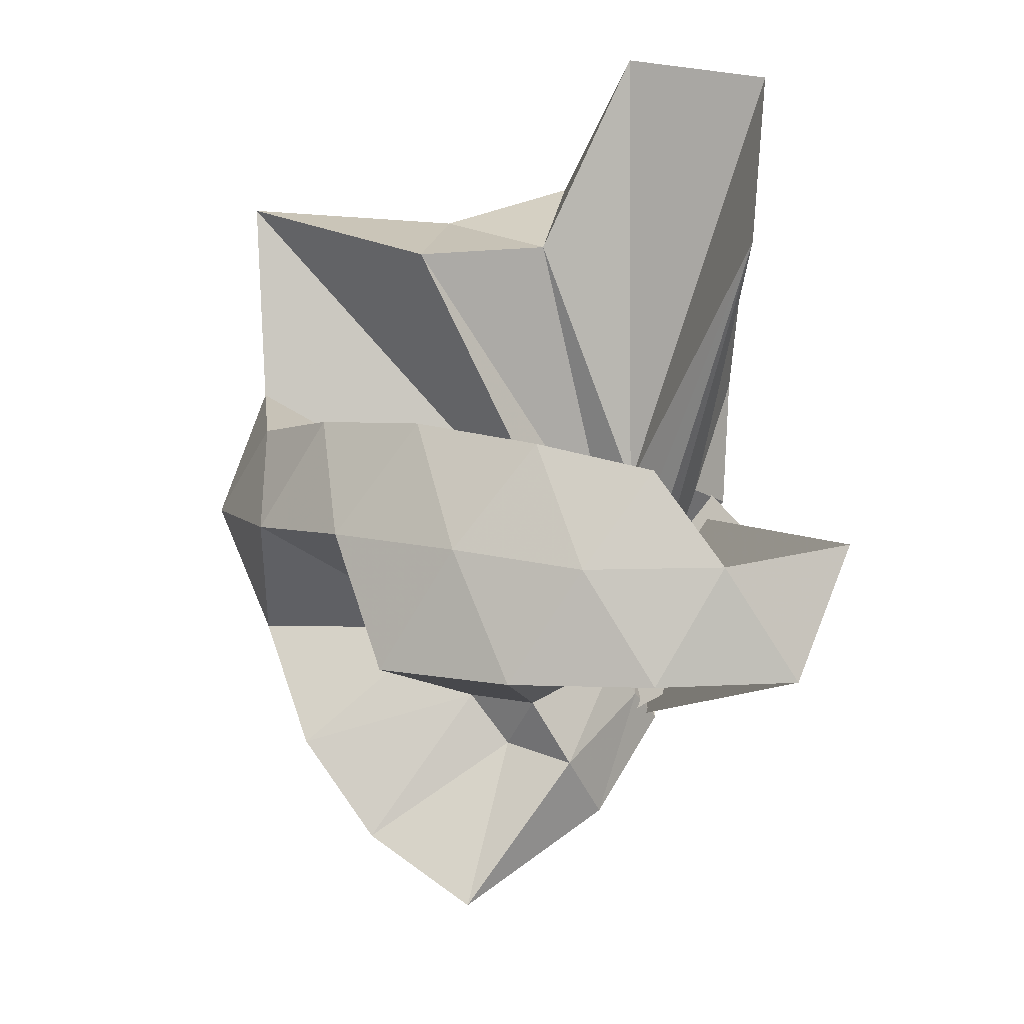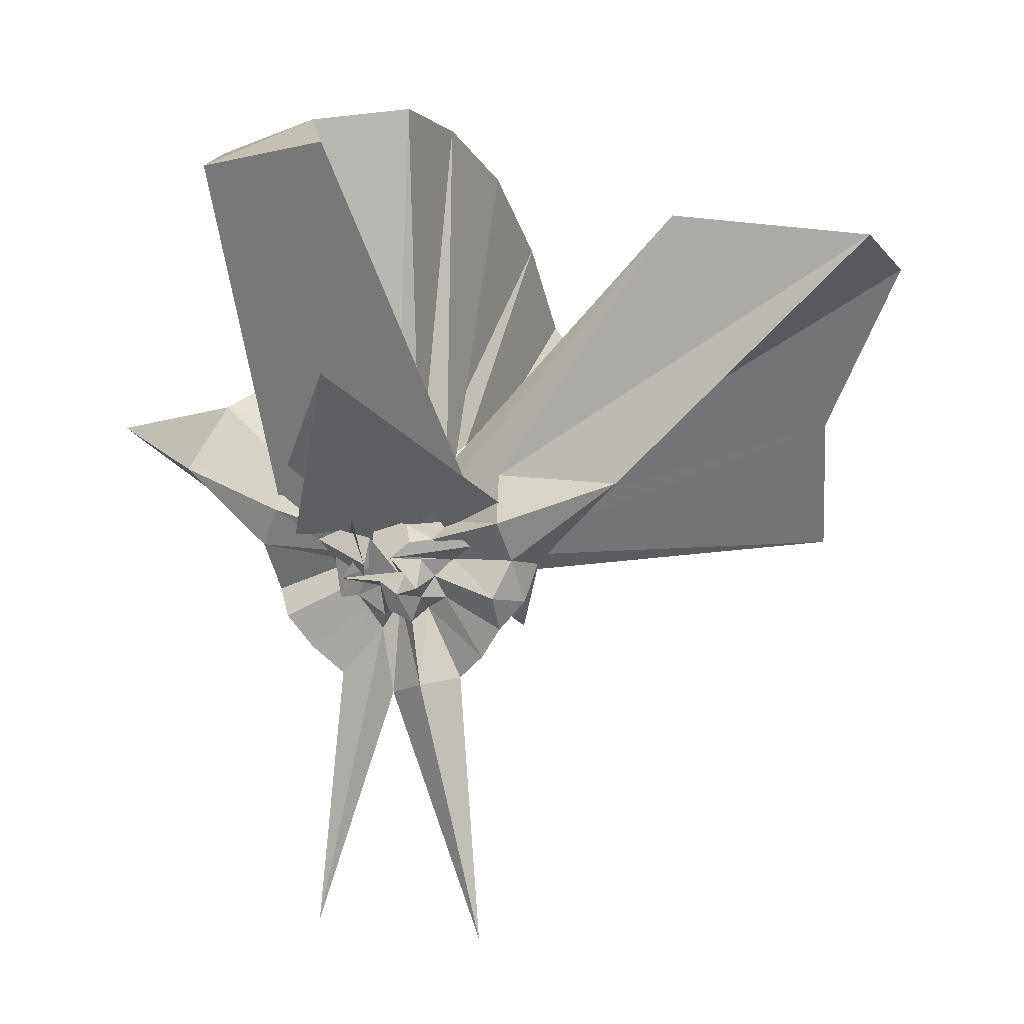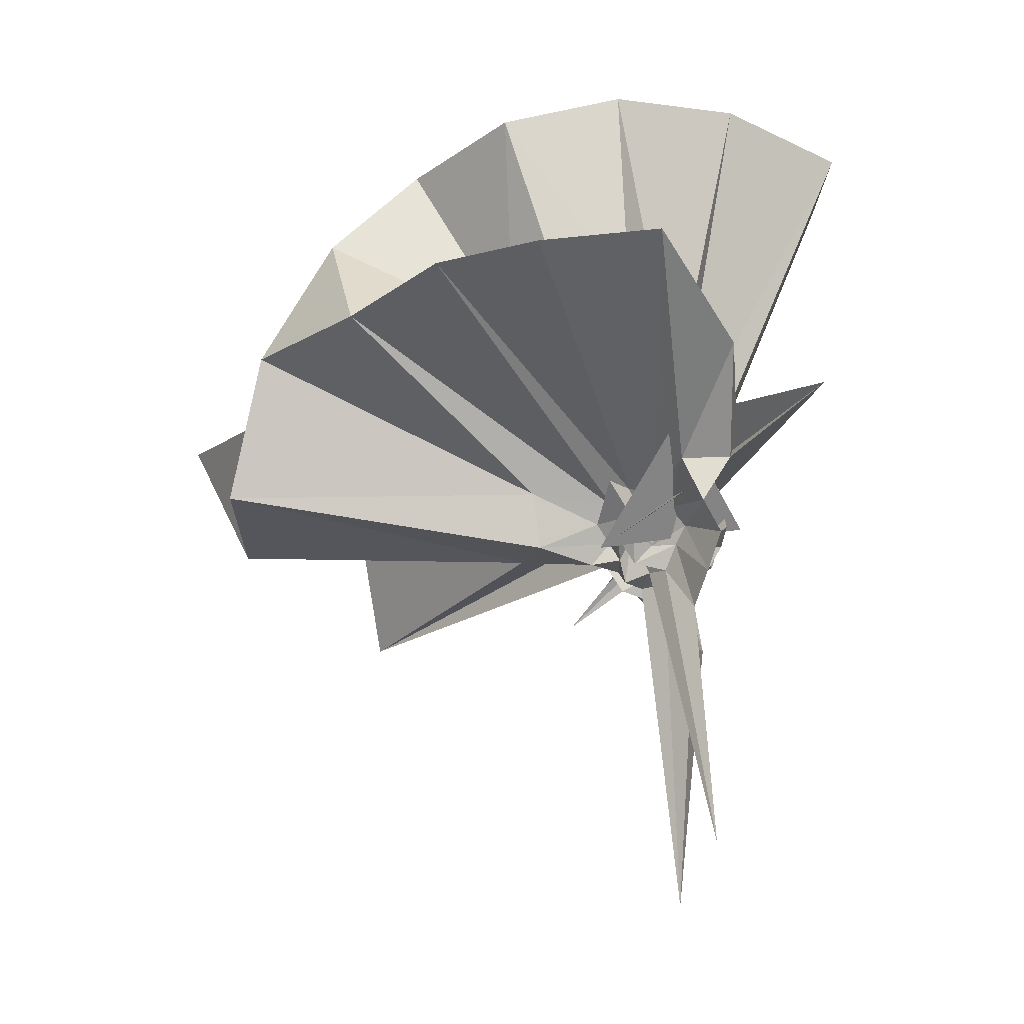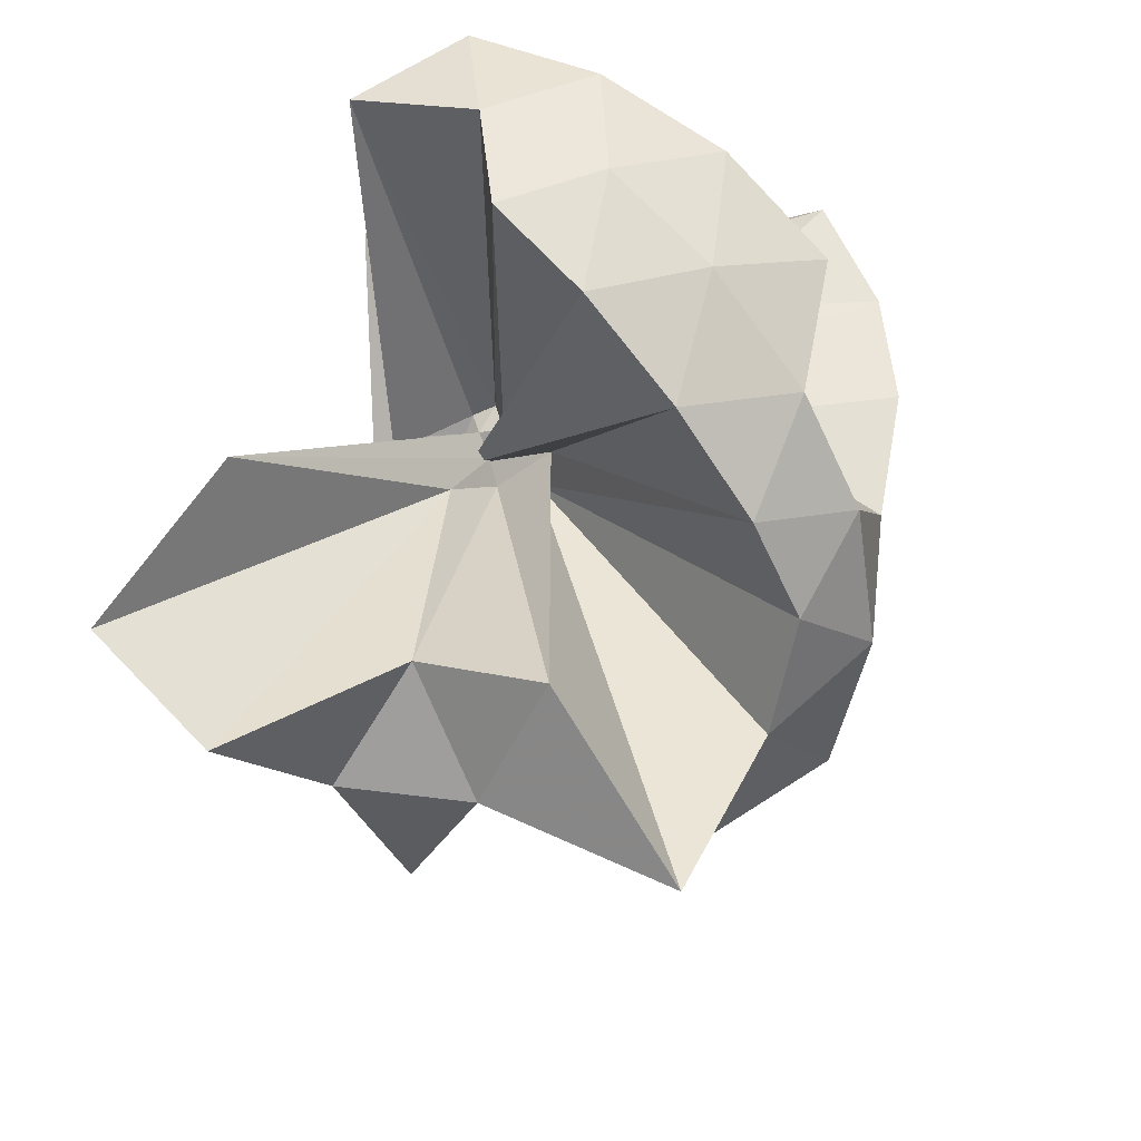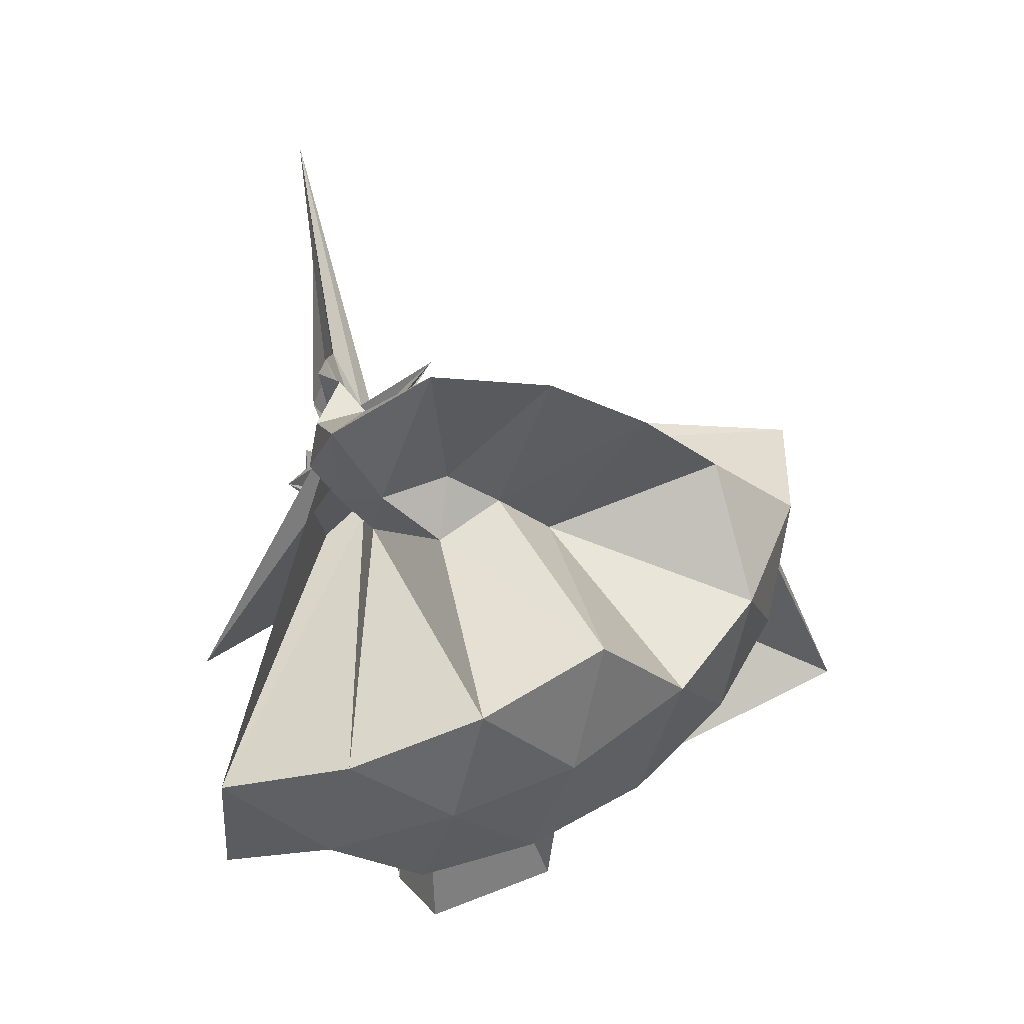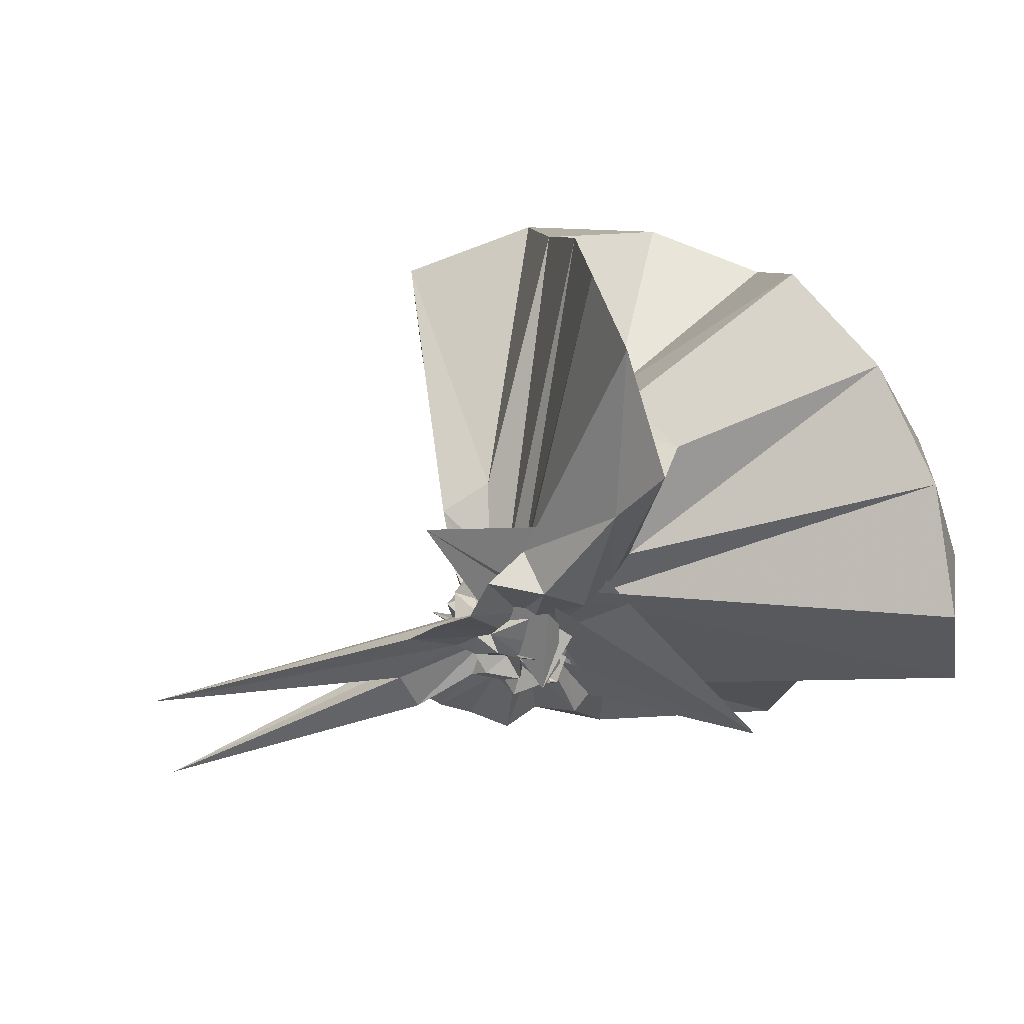
<metadata>
{"format":"obj","ext":"obj","renderer":"f3d","projection":"perspective","resolution":1024,"background":"white","views":[{"elev":72.7,"azim":-162.6,"up":"+Z"},{"elev":5.1,"azim":-66.5,"up":"+Z"},{"elev":-27.7,"azim":172.7,"up":"+Z"},{"elev":64.0,"azim":46.7,"up":"+Z"},{"elev":60.8,"azim":-8.2,"up":"+Y"},{"elev":61.6,"azim":-106.1,"up":"+Y"}]}
</metadata>
<code>
v -0.9161 -0.1025 1.121
v -0.9261 -0.1006 -0.0408
v -0.04475 -0.1016 0.6153
v -0.1154 0.1302 0.6748
v -0.537 0.1733 0.448
v -0.648 0.2971 0.4336
v -0.7558 0.3695 0.3982
v -0.9028 0.3809 0.4382
v -0.9942 0.1528 0.2991
v -0.9639 0.03575 0.1869
v -0.9993 0.01795 0.2386
v -0.7411 0.111 -0.06347
v -1.342 -0.09931 0.5376
v -0.7406 -0.3111 -0.06405
v -1.02 -0.1448 0.19
v -0.9811 -0.2336 0.1977
v -0.9888 -0.3567 0.3052
v -0.8802 -1.164 0.8306
v -0.5701 -1.151 0.7589
v -0.501 -0.7131 0.6109
v -0.2542 -0.5776 0.6988
v -0.7873 -0.1198 0.18
v 0.03535 0.04934 0.4059
v -0.1564 0.2749 0.3985
v -0.3254 0.5036 0.4051
v -0.5288 0.6571 0.3791
v -0.779 0.7399 0.3752
v -0.993 0.4361 0.2964
v -1.052 0.1726 0.2151
v -1.006 0.005589 0.1588
v -1.109 -0.08189 0.1053
v -0.8965 0.2716 0.1935
v -0.9433 -0.4487 0.1695
v -1.064 -0.1717 0.1552
v -1.005 -0.2018 0.1578
v -1.058 -0.3821 0.2043
v -0.993 -0.6353 0.2953
v -0.8952 -0.2343 0.159
v -0.4827 -0.9559 0.4046
v -0.2498 -0.7776 0.435
v 0.1761 -0.6378 0.5215
v 0.03169 -0.2479 0.4025
v -0.6053 0.002977 0.1204
v -0.7932 -0.02114 0.1152
v -0.8272 0.01806 0.1418
v -0.8796 0.0465 0.1213
v -0.9113 0.2226 0.117
v -1.024 0.2181 0.1311
v -0.9929 0.05211 0.1209
v -1.023 -0.01475 0.1084
v -1.063 -0.07292 0.1612
v -0.9775 -0.1126 0.06186
v -1.076 -0.1304 0.1197
v -1.034 -0.187 0.1147
v -0.9793 -0.2421 0.1139
v -1.014 -0.3985 0.1191
v -0.8983 -0.412 0.1009
v -0.854 -0.2405 0.1048
v -0.3249 -0.9079 0.1175
v -0.6517 -0.2899 0.1154
v 0.03632 -0.4099 0.1191
v 0.08827 -0.09821 0.1158
v -0.7619 -0.04743 0.07803
v -0.7737 0.06371 0.1352
v -0.9059 -0.06652 0.02819
v -0.9108 0.06685 0.07351
v -0.9598 0.2092 0.0222
v -0.9566 0.01982 0.09506
v -0.9988 0.03334 0.01527
v -1.042 -0.05953 0.09145
v -1.058 0.001299 0.06657
v -1.017 -0.1401 0.08423
v -1.06 -0.187 0.05205
v -1 -0.2045 0.07456
v -1.056 -0.371 0.0366
v -0.9628 -0.4083 0.02319
v -0.9034 -0.2689 0.07929
v -0.8793 -0.1235 0.04948
v -0.7724 -0.2649 0.1437
v -0.7652 -0.1533 0.08338
v -0.6054 -0.1622 0.02568
v -0.6261 -0.04004 0.005131
v -0.8542 -0.004349 0.09023
v -0.8287 0.0399 0.05631
v -0.8807 -0.01134 0.01135
v -0.9495 0.04824 0.03873
v -1.006 0.1676 -0.03364
v -0.9812 -0.007742 0.05475
v -1.022 -0.02419 0.02572
v -1.011 -0.07348 0.04894
v -1.065 -0.09825 0.06501
v -1.043 -0.1304 0.03418
v -1.012 -0.1763 0.02733
v -0.9844 -0.2246 0.02649
v -0.9998 -0.3634 -0.03789
v -0.9483 -0.2381 0.05571
v -0.8844 -0.1858 -0.005043
v -0.8754 -0.2274 0.03864
v -0.8223 -0.1704 0.1167
v -0.7812 -0.1287 0.02446
v -0.7558 -0.09377 -0.004363
v -0.7952 -0.08061 0.04601
v -0.1941 -0.09834 0.8125
v -0.3081 0.15 0.8737
v -0.4885 0.3992 0.873
v -0.7886 0.2913 0.5103
v -0.9263 0.1082 0.3609
v -0.9414 -0.02438 0.2438
v -1.002 -0.05825 0.2048
v -0.9723 0.1735 0.09929
v -1.031 -0.3142 0.2495
v -0.8143 -0.2492 0.02067
v -0.9605 -0.1784 0.2225
v -0.9631 -0.7522 0.8732
v -0.8403 -0.3179 0.3405
v -0.8336 -0.1955 0.205
v -0.7779 -0.08579 0.2982
v -0.4122 -0.1002 0.9827
v -0.57 0.1495 1.023
v -0.7582 0.3757 0.9834
v -1.043 0.3027 1.023
v -1.316 0.1957 0.9818
v -1.337 -0.1016 1.025
v -0.9841 -0.1274 0.2413
v -0.9343 -0.1536 0.2621
v -0.8824 -0.1716 0.2363
v -0.9235 -0.1962 0.1843
v -0.6709 -0.09728 1.086
v -0.8377 0.1295 1.087
v -1.108 0.04006 1.089
v -0.9549 -0.08606 0.2709
v -0.8939 -0.1173 0.2865
v -0.8038 -0.01075 0.02735
v -0.8442 -0.02819 -0.02738
v -0.9331 0.01747 0.004626
v -0.9842 0.1147 -0.1055
v -0.97 -0.02223 -0.00904
v -0.9867 -0.07268 -0.02005
v -1.027 -0.1024 -0.004597
v -1 -0.1477 -0.03094
v -0.9617 -0.1702 -0.002704
v -0.9836 -0.313 -0.1051
v -0.9282 -0.2144 0.008124
v -0.8407 -0.1736 -0.02849
v -0.7999 -0.1864 0.0464
v -0.8243 -0.1379 0.002406
v -0.8165 -0.06409 -0.003086
v -0.8432 -0.05983 0.05903
v -0.9139 -0.01738 -0.04571
v -0.9651 0.04572 -0.164
v -0.9622 -0.05509 -0.05551
v -0.9537 -0.0957 0.01027
v -1.028 -0.1799 -0.1698
v -0.9611 -0.2491 -0.1581
v -0.9384 -0.1865 -0.05503
v -0.9167 -0.1444 0.007773
v -0.8338 -0.09721 -0.04396
v -0.8853 -0.06704 -0.03037
v -0.9825 0.1025 -0.7458
v -0.9874 -0.09366 -0.198
v -0.9796 -0.3028 -0.7507
v -0.8796 -0.1383 -0.03671
f 3 23 4
f 4 23 24
f 4 24 5
f 5 24 25
f 5 25 6
f 6 25 26
f 6 26 7
f 7 26 27
f 7 27 8
f 8 27 28
f 8 28 9
f 9 28 29
f 9 29 10
f 10 29 30
f 10 30 11
f 11 30 31
f 11 31 12
f 12 31 32
f 12 32 13
f 13 32 33
f 13 33 14
f 14 33 34
f 14 34 15
f 15 34 35
f 15 35 16
f 16 35 36
f 16 36 17
f 17 36 37
f 17 37 18
f 18 37 38
f 18 38 19
f 19 38 39
f 19 39 20
f 20 39 40
f 20 40 21
f 21 40 41
f 21 41 22
f 22 41 42
f 22 42 3
f 3 42 23
f 23 43 24
f 24 43 44
f 24 44 25
f 25 44 45
f 25 45 26
f 26 45 46
f 26 46 27
f 27 46 47
f 27 47 28
f 28 47 48
f 28 48 29
f 29 48 49
f 29 49 30
f 30 49 50
f 30 50 31
f 31 50 51
f 31 51 32
f 32 51 52
f 32 52 33
f 33 52 53
f 33 53 34
f 34 53 54
f 34 54 35
f 35 54 55
f 35 55 36
f 36 55 56
f 36 56 37
f 37 56 57
f 37 57 38
f 38 57 58
f 38 58 39
f 39 58 59
f 39 59 40
f 40 59 60
f 40 60 41
f 41 60 61
f 41 61 42
f 42 61 62
f 42 62 23
f 23 62 43
f 43 63 44
f 44 63 64
f 44 64 45
f 45 64 65
f 45 65 46
f 46 65 66
f 46 66 47
f 47 66 67
f 47 67 48
f 48 67 68
f 48 68 49
f 49 68 69
f 49 69 50
f 50 69 70
f 50 70 51
f 51 70 71
f 51 71 52
f 52 71 72
f 52 72 53
f 53 72 73
f 53 73 54
f 54 73 74
f 54 74 55
f 55 74 75
f 55 75 56
f 56 75 76
f 56 76 57
f 57 76 77
f 57 77 58
f 58 77 78
f 58 78 59
f 59 78 79
f 59 79 60
f 60 79 80
f 60 80 61
f 61 80 81
f 61 81 62
f 62 81 82
f 62 82 43
f 43 82 63
f 63 83 64
f 64 83 84
f 64 84 65
f 65 84 85
f 65 85 66
f 66 85 86
f 66 86 67
f 67 86 87
f 67 87 68
f 68 87 88
f 68 88 69
f 69 88 89
f 69 89 70
f 70 89 90
f 70 90 71
f 71 90 91
f 71 91 72
f 72 91 92
f 72 92 73
f 73 92 93
f 73 93 74
f 74 93 94
f 74 94 75
f 75 94 95
f 75 95 76
f 76 95 96
f 76 96 77
f 77 96 97
f 77 97 78
f 78 97 98
f 78 98 79
f 79 98 99
f 79 99 80
f 80 99 100
f 80 100 81
f 81 100 101
f 81 101 82
f 82 101 102
f 82 102 63
f 63 102 83
f 103 104 118
f 104 119 118
f 104 105 119
f 105 120 119
f 105 106 120
f 106 107 120
f 107 121 120
f 107 108 121
f 108 122 121
f 108 109 122
f 109 110 122
f 110 123 122
f 110 111 123
f 111 124 123
f 111 112 124
f 112 113 124
f 113 125 124
f 113 114 125
f 114 126 125
f 114 115 126
f 115 116 126
f 116 127 126
f 116 117 127
f 117 118 127
f 117 103 118
f 118 119 128
f 119 129 128
f 119 120 129
f 120 121 129
f 121 130 129
f 121 122 130
f 122 123 130
f 123 131 130
f 123 124 131
f 124 125 131
f 125 132 131
f 125 126 132
f 126 127 132
f 127 128 132
f 127 118 128
f 133 148 134
f 134 148 149
f 134 149 135
f 135 149 150
f 135 150 136
f 136 150 137
f 137 150 151
f 137 151 138
f 138 151 152
f 138 152 139
f 139 152 140
f 140 152 153
f 140 153 141
f 141 153 154
f 141 154 142
f 142 154 143
f 143 154 155
f 143 155 144
f 144 155 156
f 144 156 145
f 145 156 146
f 146 156 157
f 146 157 147
f 147 157 148
f 147 148 133
f 148 158 149
f 149 158 159
f 149 159 150
f 150 159 151
f 151 159 160
f 151 160 152
f 152 160 153
f 153 160 161
f 153 161 154
f 154 161 155
f 155 161 162
f 155 162 156
f 156 162 157
f 157 162 158
f 157 158 148
f 3 4 103
f 103 4 104
f 4 5 104
f 104 5 105
f 5 6 105
f 105 6 106
f 6 7 106
f 7 8 106
f 106 8 107
f 8 9 107
f 107 9 108
f 9 10 108
f 108 10 109
f 10 11 109
f 11 12 109
f 109 12 110
f 12 13 110
f 110 13 111
f 13 14 111
f 111 14 112
f 14 15 112
f 15 16 112
f 112 16 113
f 16 17 113
f 113 17 114
f 17 18 114
f 114 18 115
f 18 19 115
f 19 20 115
f 115 20 116
f 20 21 116
f 116 21 117
f 21 22 117
f 117 22 103
f 22 3 103
f 83 133 84
f 84 133 134
f 84 134 85
f 85 134 135
f 85 135 86
f 86 135 136
f 86 136 87
f 87 136 88
f 88 136 137
f 88 137 89
f 89 137 138
f 89 138 90
f 90 138 139
f 90 139 91
f 91 139 92
f 92 139 140
f 92 140 93
f 93 140 141
f 93 141 94
f 94 141 142
f 94 142 95
f 95 142 96
f 96 142 143
f 96 143 97
f 97 143 144
f 97 144 98
f 98 144 145
f 98 145 99
f 99 145 100
f 100 145 146
f 100 146 101
f 101 146 147
f 101 147 102
f 102 147 133
f 102 133 83
f 128 129 1
f 129 130 1
f 130 131 1
f 131 132 1
f 132 128 1
f 159 158 2
f 160 159 2
f 161 160 2
f 162 161 2
f 158 162 2

</code>
